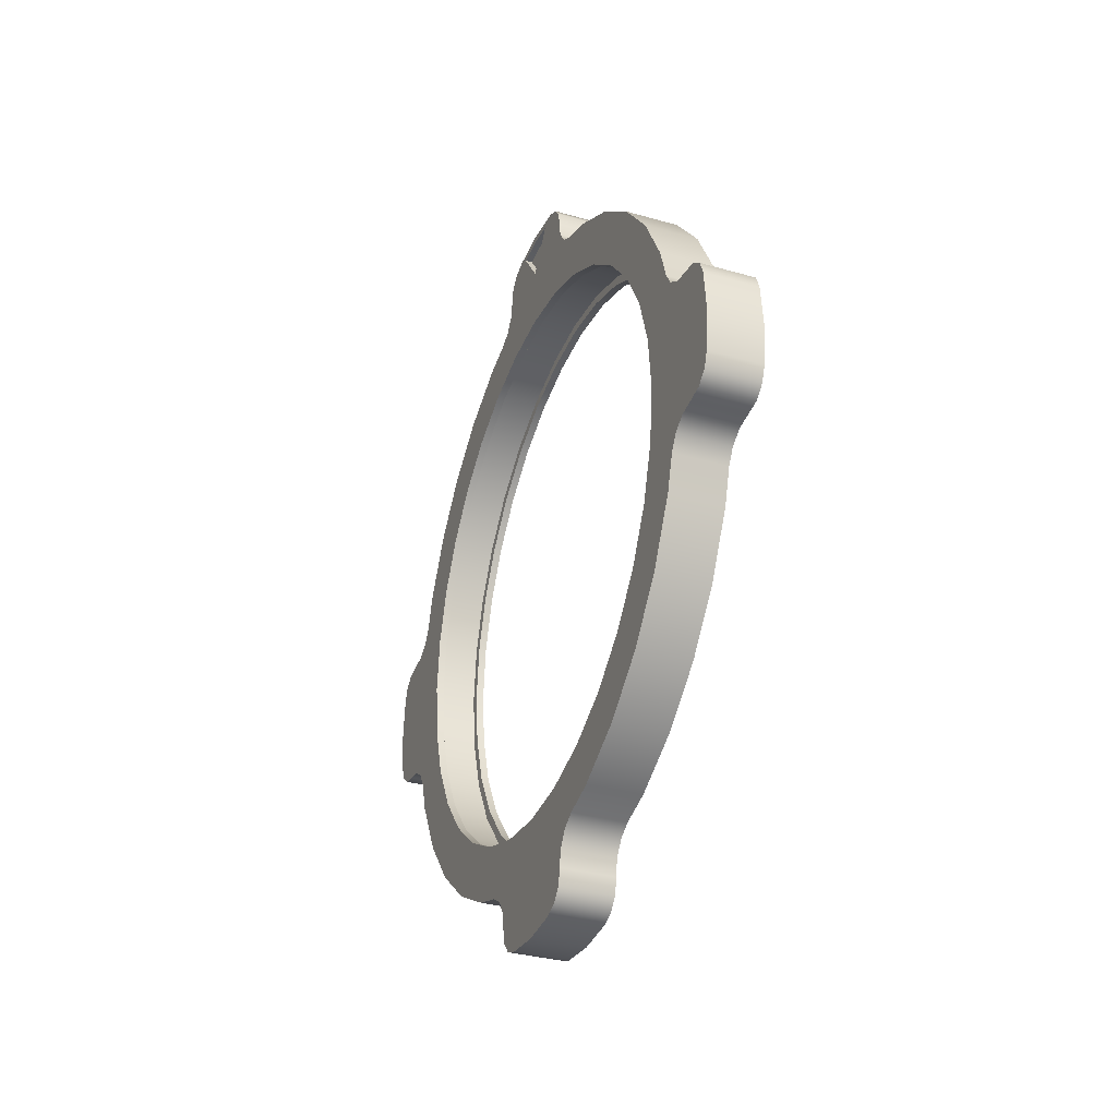
<metadata>
{"format":"obj","ext":"obj","renderer":"f3d","projection":"perspective","resolution":1024,"background":"white","views":[{"elev":-32.9,"azim":158.4,"up":"+Y"}]}
</metadata>
<code>
o Physband
v -0.002766 -0 -0.04224
v 0.002766 0 -0.04224
v -0.002766 -0.00824 -0.04142
v 0.002766 -0.00824 -0.04142
v -0.002766 -0.01616 -0.03902
v 0.002766 -0.01616 -0.03902
v -0.002766 -0.02346 -0.03512
v 0.002766 -0.02346 -0.03512
v -0.002766 -0.02986 -0.02986
v 0.002766 -0.02986 -0.02986
v -0.002766 -0.03512 -0.02346
v 0.002766 -0.03512 -0.02346
v -0.002766 -0.03902 -0.01616
v 0.002766 -0.03902 -0.01616
v -0.002766 -0.04142 -0.00824
v 0.002766 -0.04142 -0.00824
v -0.002766 -0.04224 0
v 0.002766 -0.04224 0
v -0.002766 -0.04142 0.00824
v 0.002766 -0.04142 0.00824
v -0.002766 -0.03902 0.01616
v 0.002766 -0.03902 0.01616
v -0.002766 -0.03512 0.02346
v 0.002766 -0.03512 0.02346
v -0.002766 -0.02986 0.02986
v 0.002766 -0.02986 0.02986
v -0.002766 -0.02346 0.03512
v 0.002766 -0.02346 0.03512
v -0.002766 -0.01616 0.03902
v 0.002766 -0.01616 0.03902
v -0.002766 -0.00824 0.04142
v 0.002766 -0.00824 0.04142
v -0.002766 -0 0.04224
v 0.002766 0 0.04224
v -0.002766 0.00824 0.04142
v 0.002766 0.00824 0.04142
v -0.002766 0.01616 0.03902
v 0.002766 0.01616 0.03902
v -0.002766 0.02346 0.03512
v 0.002766 0.02346 0.03512
v -0.002766 0.02986 0.02986
v 0.002766 0.02986 0.02986
v -0.002766 0.03512 0.02346
v 0.002766 0.03512 0.02346
v -0.002766 0.03902 0.01616
v 0.002766 0.03902 0.01616
v -0.002766 0.04142 0.00824
v 0.002766 0.04142 0.00824
v -0.002766 0.04224 0
v 0.002766 0.04224 0
v -0.002766 0.04142 -0.00824
v 0.002766 0.04142 -0.00824
v -0.002766 0.03902 -0.01616
v 0.002766 0.03902 -0.01616
v -0.002766 0.03512 -0.02346
v 0.002766 0.03512 -0.02346
v -0.002766 0.02986 -0.02986
v 0.002766 0.02986 -0.02986
v -0.002766 0.02346 -0.03512
v 0.002766 0.02346 -0.03512
v -0.002766 0.01616 -0.03902
v 0.002766 0.01616 -0.03902
v -0.002766 0.00824 -0.04142
v 0.002766 0.00824 -0.04142
v -0.003884 -0 -0.0513
v 0.003884 0 -0.05
v -0.003884 -0.01913 -0.04619
v 0.003884 -0.01913 -0.04619
v -0.003884 -0.02778 -0.04157
v 0.003884 -0.02778 -0.04157
v -0.003884 -0.03535 -0.03535
v 0.003884 -0.03535 -0.03535
v -0.003884 -0.04157 -0.02778
v 0.003884 -0.04157 -0.02778
v -0.003884 -0.04619 -0.01913
v 0.003884 -0.04619 -0.01913
v -0.003884 -0.0513 -0
v 0.003884 -0.05 0
v -0.003884 -0.04619 0.01913
v 0.003884 -0.04619 0.01913
v -0.003884 -0.04157 0.02778
v 0.003884 -0.04157 0.02778
v -0.003884 -0.03535 0.03535
v 0.003884 -0.03535 0.03535
v -0.003884 -0.02778 0.04157
v 0.003884 -0.02778 0.04157
v -0.003884 -0.01913 0.04619
v 0.003884 -0.01913 0.04619
v -0.003884 -0 0.0513
v 0.003884 0 0.05
v -0.003884 0.01913 0.04619
v 0.003884 0.01913 0.04619
v -0.003884 0.02778 0.04157
v 0.003884 0.02778 0.04157
v -0.003884 0.03535 0.03535
v 0.003884 0.03535 0.03535
v -0.003884 0.04157 0.02778
v 0.003884 0.04157 0.02778
v -0.003884 0.04619 0.01913
v 0.003884 0.04619 0.01913
v -0.003884 0.0513 0
v 0.003884 0.05176 0
v -0.003884 0.04619 -0.01913
v 0.003884 0.04619 -0.01913
v -0.003884 0.04157 -0.02778
v 0.003884 0.04157 -0.02778
v -0.003884 0.03535 -0.03535
v 0.003884 0.03535 -0.03535
v -0.003884 0.02778 -0.04157
v 0.003884 0.02778 -0.04157
v -0.003884 0.01913 -0.04619
v 0.003884 0.01913 -0.04619
v -0.003884 -0 -0.05788
v 0.003884 0 -0.05918
v -0.003884 -0.05788 -0
v 0.003884 -0.05918 0
v -0.003884 -0 0.05788
v 0.003884 0 0.05918
v -0.003884 0.05788 0
v 0.003884 0.05816 -0
v -0.003884 -0.008925 -0.05341
v -0.003884 -0.01415 -0.04771
v -0.003884 -0.00909 -0.05229
v -0.003884 -0.01201 -0.04899
v 0.003884 -0.01415 -0.04771
v 0.003884 -0.0102 -0.05361
v 0.003884 -0.01201 -0.04899
v 0.003884 -0.01057 -0.05114
v -0.003884 -0.04771 -0.01415
v -0.003884 -0.04899 -0.01201
v -0.003884 -0.05229 -0.00909
v 0.003884 -0.05361 -0.0102
v 0.003884 -0.04771 -0.01415
v 0.003884 -0.05114 -0.01057
v 0.003884 -0.04899 -0.01201
v -0.003884 -0.04771 0.01415
v -0.003884 -0.05229 0.00909
v -0.003884 -0.04899 0.01201
v 0.003884 -0.04771 0.01415
v 0.003884 -0.04899 0.01201
v 0.003884 -0.05114 0.01057
v -0.003884 -0.01415 0.04771
v -0.003884 -0.01201 0.04899
v -0.003884 -0.00909 0.05229
v 0.003884 -0.0102 0.05361
v 0.003884 -0.01415 0.04771
v 0.003884 -0.01057 0.05114
v 0.003884 -0.01201 0.04899
v -0.003884 0.008925 0.05341
v -0.003884 0.01415 0.04771
v -0.003884 0.00909 0.05229
v -0.003884 0.01201 0.04899
v 0.003884 0.01415 0.04771
v 0.003884 0.0102 0.05361
v 0.003884 0.01201 0.04899
v 0.003884 0.01057 0.05114
v -0.003884 0.04771 0.01415
v -0.003884 0.05341 0.008925
v -0.003884 0.04899 0.01201
v -0.003884 0.05229 0.00909
v 0.003884 0.04771 0.01415
v 0.003884 0.05114 0.01057
v 0.003884 0.04899 0.01201
v -0.003884 0.04771 -0.01415
v -0.003884 0.05229 -0.00909
v -0.003884 0.04899 -0.01201
v 0.003884 0.04771 -0.01415
v 0.003884 0.04899 -0.01201
v 0.003884 0.05114 -0.01057
v -0.003884 0.01415 -0.04771
v -0.003884 0.008925 -0.05341
v -0.003884 0.01201 -0.04899
v -0.003884 0.00909 -0.05229
v 0.003884 0.01415 -0.04771
v 0.003884 0.01057 -0.05114
v 0.003884 0.01201 -0.04899
v -0.003884 -0.005794 -0.05733
v -0.003884 -0.007532 -0.05668
v -0.003884 -0.008596 -0.05539
v 0.003884 -0.006085 -0.0586
v 0.003884 -0.009817 -0.05595
v 0.003884 -0.008309 -0.05778
v 0.003884 -0.0586 -0.006085
v 0.003884 -0.05778 -0.008309
v 0.003884 -0.05595 -0.009817
v -0.003884 -0.05361 -0.0102
v -0.003884 -0.0586 -0.006085
v -0.003884 -0.05539 -0.008596
v -0.003884 -0.05668 -0.007532
v -0.003884 -0.0586 0.006085
v -0.003884 -0.05361 0.0102
v -0.003884 -0.05668 0.007532
v -0.003884 -0.05539 0.008596
v 0.003884 -0.05361 0.0102
v 0.003884 -0.0586 0.006085
v 0.003884 -0.05595 0.009817
v 0.003884 -0.05778 0.008309
v 0.003884 -0.006085 0.0586
v 0.003884 -0.008309 0.05778
v 0.003884 -0.009817 0.05595
v -0.003884 -0.008925 0.05341
v -0.003884 -0.005794 0.05733
v -0.003884 -0.008596 0.05539
v -0.003884 -0.007532 0.05668
v -0.003884 0.006085 0.0586
v -0.003884 0.007532 0.05668
v -0.003884 0.008596 0.05539
v 0.003884 0.006085 0.0586
v 0.003884 0.009817 0.05595
v 0.003884 0.008309 0.05778
v 0.003884 0.05776 0.00424
v 0.003884 0.05361 0.0102
v 0.003884 0.05778 0.008309
v 0.003884 0.05595 0.009817
v -0.003884 0.05733 0.005794
v -0.003884 0.05539 0.008596
v -0.003884 0.05668 0.007532
v -0.003884 0.0586 -0.006085
v -0.003884 0.05361 -0.0102
v -0.003884 0.05668 -0.007532
v -0.003884 0.05539 -0.008596
v 0.003884 0.05361 -0.0102
v 0.003884 0.05776 -0.00424
v 0.003884 0.05595 -0.009817
v 0.003884 0.05778 -0.008309
v 0.003884 0.006085 -0.0586
v 0.003884 0.0102 -0.05361
v 0.003884 0.008309 -0.05778
v 0.003884 0.009817 -0.05595
v -0.003884 0.005794 -0.05733
v -0.003884 0.008596 -0.05539
v -0.003884 0.007532 -0.05668
v 0.003884 0.05 0
v 0.003884 0.0586 -0.006085
v 0.003884 0.05918 0
v 0.003884 0.0586 0.006085
v 0.002851 0.05816 -0
v 0.002851 0.05176 0
v 0.002851 0.05776 -0.00424
v 0.002851 0.05776 0.00424
v -0.003884 -0.0102 -0.05361
v -0.003884 -0.01057 -0.05114
v -0.003884 0.05114 -0.01057
v -0.003884 0.05 0
v -0.003884 -0.05114 0.01057
v -0.003884 -0.05 0
v -0.003884 0.0102 0.05361
v -0.003884 0.01057 0.05114
v -0.003884 0.05114 0.01057
v -0.003884 0.05361 0.0102
v -0.003884 0.01057 -0.05114
v -0.003884 0.0102 -0.05361
v -0.003884 -0.05114 -0.01057
v -0.003884 -0.009817 -0.05595
v -0.003884 -0.008309 -0.05778
v -0.003884 -0.006085 -0.0586
v -0.003884 -0.05733 -0.005794
v -0.003884 -0.05778 -0.008309
v -0.003884 -0.05595 -0.009817
v -0.003884 -0.05341 -0.008925
v -0.003884 -0.05341 0.008925
v -0.003884 -0.05595 0.009817
v -0.003884 -0.05778 0.008309
v -0.003884 -0.05733 0.005794
v -0.003884 -0.006085 0.0586
v -0.003884 -0.008309 0.05778
v -0.003884 -0.009817 0.05595
v -0.003884 -0.0102 0.05361
v -0.003884 0.009817 0.05595
v -0.003884 0.008309 0.05778
v -0.003884 0.005794 0.05733
v -0.003884 0.0586 0.006085
v -0.003884 0.05778 0.008309
v -0.003884 0.05595 0.009817
v -0.003884 0.05341 -0.008925
v -0.003884 0.05595 -0.009817
v -0.003884 0.05778 -0.008309
v -0.003884 0.05733 -0.005794
v -0.003884 0.006085 -0.0586
v -0.003884 0.008309 -0.05778
v -0.003884 0.009817 -0.05595
v -0.003884 -0 -0.05918
v -0.003884 -0 0.05
v -0.003884 -0.05918 0
v -0.003884 -0 0.05918
v -0.003884 0.05918 0
v -0.003884 -0.01057 0.05114
v -0.003884 -0 -0.05
v -0.003404 0.0513 0
v -0.003404 0.05788 0
v -0.003404 -0.05788 -0
v -0.003404 -0.0513 -0
v -0.003404 -0 -0.0513
v -0.003404 -0 -0.05788
v -0.003404 -0 0.05788
v -0.003404 -0 0.0513
v -0.003404 0.05733 -0.005794
v -0.003404 0.05341 -0.008925
v -0.003404 -0.05733 0.005794
v -0.003404 -0.05341 0.008925
v -0.003404 0.005794 0.05733
v -0.003404 0.008925 0.05341
v -0.003404 -0.05733 -0.005794
v -0.003404 -0.05341 -0.008925
v -0.003404 -0.005794 0.05733
v -0.003404 -0.008925 0.05341
v -0.003404 0.05341 0.008925
v -0.003404 0.05733 0.005794
v -0.003404 0.008925 -0.05341
v -0.003404 0.005794 -0.05733
v -0.003404 -0.008925 -0.05341
v -0.003404 -0.005794 -0.05733
v -0.003404 -0.00909 -0.05229
v -0.003404 0.05229 -0.00909
v -0.003404 -0.05229 0.00909
v -0.003404 0.00909 0.05229
v -0.003404 0.05229 0.00909
v -0.003404 0.00909 -0.05229
v -0.003404 -0.05229 -0.00909
v -0.003404 -0.008596 -0.05539
v -0.003404 -0.007532 -0.05668
v -0.003404 -0.05668 -0.007532
v -0.003404 -0.05539 -0.008596
v -0.003404 -0.05539 0.008596
v -0.003404 -0.05668 0.007532
v -0.003404 -0.007532 0.05668
v -0.003404 -0.008596 0.05539
v -0.003404 0.008596 0.05539
v -0.003404 0.007532 0.05668
v -0.003404 0.05668 0.007532
v -0.003404 0.05539 0.008596
v -0.003404 0.05539 -0.008596
v -0.003404 0.05668 -0.007532
v -0.003404 0.007532 -0.05668
v -0.003404 0.008596 -0.05539
v -0.003404 -0.00909 0.05229
v -0.003884 -0 -0.04224
v -0.003884 -0.00824 -0.04142
v 0.003884 -0.00824 -0.04142
v 0.003884 0 -0.04224
v -0.003884 -0.01616 -0.03902
v 0.003884 -0.01616 -0.03902
v -0.003884 -0.02346 -0.03512
v 0.003884 -0.02346 -0.03512
v -0.003884 -0.02986 -0.02986
v 0.003884 -0.02986 -0.02986
v -0.003884 -0.03512 -0.02346
v 0.003884 -0.03512 -0.02346
v -0.003884 -0.03902 -0.01616
v 0.003884 -0.03902 -0.01616
v -0.003884 -0.04142 -0.00824
v 0.003884 -0.04142 -0.00824
v -0.003884 -0.04224 0
v 0.003884 -0.04224 0
v -0.003884 -0.04142 0.00824
v 0.003884 -0.04142 0.00824
v -0.003884 -0.03902 0.01616
v 0.003884 -0.03902 0.01616
v -0.003884 -0.03512 0.02346
v 0.003884 -0.03512 0.02346
v -0.003884 -0.02986 0.02986
v 0.003884 -0.02986 0.02986
v -0.003884 -0.02346 0.03512
v 0.003884 -0.02346 0.03512
v -0.003884 -0.01616 0.03902
v 0.003884 -0.01616 0.03902
v -0.003884 -0.00824 0.04142
v 0.003884 -0.00824 0.04142
v -0.003884 -0 0.04224
v 0.003884 0 0.04224
v -0.003884 0.00824 0.04142
v 0.003884 0.00824 0.04142
v -0.003884 0.01616 0.03902
v 0.003884 0.01616 0.03902
v -0.003884 0.02346 0.03512
v 0.003884 0.02346 0.03512
v -0.003884 0.02986 0.02986
v 0.003884 0.02986 0.02986
v -0.003884 0.03512 0.02346
v 0.003884 0.03512 0.02346
v -0.003884 0.03902 0.01616
v 0.003884 0.03902 0.01616
v -0.003884 0.04142 0.00824
v 0.003884 0.04142 0.00824
v -0.003884 0.04224 0
v 0.003884 0.04224 0
v -0.003884 0.04142 -0.00824
v 0.003884 0.04142 -0.00824
v -0.003884 0.03902 -0.01616
v 0.003884 0.03902 -0.01616
v -0.003884 0.03512 -0.02346
v 0.003884 0.03512 -0.02346
v -0.003884 0.02986 -0.02986
v 0.003884 0.02986 -0.02986
v -0.003884 0.02346 -0.03512
v 0.003884 0.02346 -0.03512
v -0.003884 0.01616 -0.03902
v 0.003884 0.01616 -0.03902
v -0.003884 0.00824 -0.04142
v 0.003884 0.00824 -0.04142
v 0.002766 0.008497 -0.04272
v -0.002766 0.008497 -0.04272
v -0.002766 0.01667 -0.04024
v 0.002766 0.01667 -0.04024
v -0.002766 0.0242 -0.03621
v 0.002766 0.0242 -0.03621
v -0.002766 0.0308 -0.0308
v 0.002766 0.0308 -0.0308
v -0.002766 0.03621 -0.0242
v 0.002766 0.03621 -0.0242
v -0.002766 0.04024 -0.01667
v 0.002766 0.04024 -0.01667
v -0.002766 0.04272 -0.008497
v 0.002766 0.04272 -0.008497
v -0.002766 0.04355 -0
v 0.002766 0.04355 -0
v -0.002766 0.04272 0.008497
v 0.002766 0.04272 0.008497
v -0.002766 0.04024 0.01667
v 0.002766 0.04024 0.01667
v -0.002766 0.03621 0.0242
v 0.002766 0.03621 0.0242
v -0.002766 0.0308 0.0308
v 0.002766 0.0308 0.0308
v -0.002766 0.0242 0.03621
v 0.002766 0.0242 0.03621
v -0.002766 0.01667 0.04024
v 0.002766 0.01667 0.04024
v -0.002766 0.008497 0.04272
v 0.002766 0.008497 0.04272
v -0.002766 -0 0.04355
v 0.002766 0 0.04355
v -0.002766 -0.008497 0.04272
v 0.002766 -0.008497 0.04272
v -0.002766 -0.01667 0.04024
v 0.002766 -0.01667 0.04024
v -0.002766 -0.0242 0.03621
v 0.002766 -0.0242 0.03621
v -0.002766 -0.0308 0.0308
v 0.002766 -0.0308 0.0308
v -0.002766 -0.03621 0.0242
v 0.002766 -0.03621 0.0242
v -0.002766 -0.04024 0.01667
v 0.002766 -0.04024 0.01667
v -0.002766 -0.04272 0.008497
v 0.002766 -0.04272 0.008497
v -0.002766 -0.04355 0
v 0.002766 -0.04355 0
v -0.002766 -0.04272 -0.008497
v 0.002766 -0.04272 -0.008497
v -0.002766 -0.04024 -0.01667
v 0.002766 -0.04024 -0.01667
v -0.002766 -0.03621 -0.0242
v 0.002766 -0.03621 -0.0242
v -0.002766 -0.0308 -0.0308
v 0.002766 -0.0308 -0.0308
v -0.002766 -0.0242 -0.03621
v 0.002766 -0.0242 -0.03621
v -0.002766 -0.01667 -0.04024
v 0.002766 -0.01667 -0.04024
v -0.002766 -0.008497 -0.04272
v 0.002766 -0.008497 -0.04272
v -0.002766 -0 -0.04355
v 0.002766 0 -0.04355
f 122 125 68 67
f 67 68 70 69
f 69 70 72 71
f 71 72 74 73
f 73 74 76 75
f 115 264 299 291
f 75 76 133 129
f 149 151 316 302
f 79 80 82 81
f 81 82 84 83
f 83 84 86 85
f 85 86 88 87
f 155 156 372
f 164 167 104 103
f 388 169 233 386
f 91 92 94 93
f 93 94 96 95
f 95 96 98 97
f 97 98 100 99
f 288 242 338 337
f 176 174 400
f 158 216 331 307
f 103 104 106 105
f 105 106 108 107
f 107 108 110 109
f 109 110 112 111
f 12 10 456 454
f 339 128 66 340
f 38 36 430 428
f 203 204 326 327
f 343 341 67 69
f 342 344 70 68
f 345 343 69 71
f 344 346 72 70
f 347 345 71 73
f 346 348 74 72
f 349 347 73 75
f 348 350 76 74
f 130 253 351
f 244 243 387 385
f 161 100 382 384
f 257 115 291 303
f 66 226 227
f 138 136 355
f 351 129 130
f 359 357 79 81
f 358 360 82 80
f 361 359 81 83
f 360 362 84 82
f 363 361 83 85
f 362 364 86 84
f 365 363 85 87
f 364 366 88 86
f 143 287 367
f 227 175 66
f 114 226 66
f 390 104 167 388
f 181 182 180 126
f 152 150 371
f 137 77 292 315
f 375 373 91 93
f 374 376 94 92
f 377 375 93 95
f 376 378 96 94
f 379 377 95 97
f 378 380 98 96
f 381 379 97 99
f 380 382 100 98
f 398 400 174 112
f 208 90 154
f 166 164 387
f 145 198 199 200
f 168 169 388
f 391 389 103 105
f 390 392 106 104
f 393 391 105 107
f 392 394 108 106
f 395 393 107 109
f 394 396 110 108
f 397 395 109 111
f 396 398 112 110
f 207 149 302 328
f 282 114 180 256
f 156 154 90
f 64 62 404 401
f 9 11 453 455
f 35 37 427 429
f 61 63 402 403
f 10 8 458 456
f 36 34 432 430
f 62 60 406 404
f 7 9 455 457
f 33 35 429 431
f 59 61 403 405
f 8 6 460 458
f 34 32 434 432
f 60 58 408 406
f 5 7 457 459
f 31 33 431 433
f 57 59 405 407
f 6 4 462 460
f 32 30 436 434
f 58 56 410 408
f 3 5 459 461
f 29 31 433 435
f 55 57 407 409
f 4 2 464 462
f 30 28 438 436
f 56 54 412 410
f 1 3 461 463
f 27 29 435 437
f 53 55 409 411
f 28 26 440 438
f 54 52 414 412
f 187 183 116 284
f 284 116 195 190
f 265 198 118 285
f 285 118 208 205
f 272 236 235 286
f 286 235 234 218
f 279 226 114 282
f 204 202 305 326
f 135 133 352
f 138 355 245
f 127 128 339
f 87 88 146 142
f 159 249 383
f 148 146 368
f 136 139 80 79
f 99 100 161 157
f 172 251 399
f 163 161 384
f 150 153 92 91
f 140 141 356
f 111 112 174 170
f 365 87 142 367
f 176 400 175
f 151 89 296 316
f 165 101 289 314
f 372 153 155
f 381 99 157 383
f 208 118 90
f 125 122 124 127
f 127 124 242 128
f 128 242 241 126
f 132 186 253 134
f 134 253 130 135
f 135 130 129 133
f 139 136 138 140
f 140 138 245 141
f 141 245 191 194
f 145 268 287 147
f 147 287 143 148
f 148 143 142 146
f 153 150 152 155
f 155 152 248 156
f 156 248 247 154
f 212 250 249 162
f 162 249 159 163
f 163 159 157 161
f 167 164 166 168
f 168 166 243 169
f 169 243 219 222
f 227 252 251 175
f 175 251 172 176
f 176 172 170 174
f 126 241 254 181
f 181 254 255 182
f 182 255 256 180
f 183 187 258 184
f 184 258 259 185
f 185 259 186 132
f 194 191 262 196
f 196 262 263 197
f 197 263 190 195
f 198 265 266 199
f 199 266 267 200
f 200 267 268 145
f 154 247 269 209
f 209 269 270 210
f 210 270 205 208
f 236 272 273 213
f 213 273 274 214
f 214 274 250 212
f 222 219 276 224
f 224 276 277 225
f 225 277 218 234
f 226 279 280 228
f 228 280 281 229
f 229 281 252 227
f 124 122 338
f 383 249 244 385
f 179 121 311 320
f 367 142 143
f 264 192 325 299
f 113 177 312 294
f 121 123 313 311
f 275 165 314 298
f 233 162 384 386
f 342 68 125 339
f 152 371 248
f 192 193 324 325
f 231 232 334 335
f 89 144 336 296
f 193 261 300 324
f 283 248 371 369
f 374 92 153 372
f 166 387 243
f 169 222 233
f 227 226 228 229
f 120 211 240 237
f 367 287 283 369
f 122 67 341 338
f 234 233 222
f 388 167 168
f 196 197 195 194
f 132 134 78
f 116 183 78
f 78 183 132
f 90 147 368 370
f 146 88 366 368
f 135 352 134
f 128 126 66
f 132 183 184 185
f 180 114 66
f 246 353 351 253
f 357 355 136 79
f 180 66 126
f 339 125 127
f 232 230 310 334
f 144 201 306 336
f 260 188 323 304
f 397 111 170 399
f 278 220 333 297
f 383 157 159
f 212 236 213 214
f 145 147 90
f 118 198 90
f 90 198 145
f 355 353 246 245
f 150 91 373 371
f 148 368 147
f 261 137 315 300
f 188 189 322 323
f 220 221 332 333
f 90 370 372 156
f 164 103 389 387
f 131 260 304 319
f 399 170 172
f 224 225 234 222
f 212 162 233
f 211 102 238 240
f 233 236 212
f 356 141 78 354
f 351 349 75 129
f 163 384 162
f 141 194 78
f 189 257 303 322
f 195 116 78
f 399 251 288 337
f 133 76 350 352
f 195 78 194
f 356 139 140
f 221 275 298 332
f 230 113 294 310
f 177 178 321 312
f 216 217 330 331
f 400 340 66 175
f 358 80 139 356
f 124 338 242
f 78 134 352 354
f 154 209 210 208
f 223 102 233 234
f 211 120 235 236
f 120 223 234 235
f 102 211 236 233
f 239 237 238
f 237 240 238
f 223 120 237 239
f 102 223 239 238
f 123 121 241 242
f 101 165 243 244
f 77 137 245 246
f 151 149 247 248
f 158 160 249 250
f 171 173 251 252
f 131 77 246 253
f 179 178 255 254
f 178 177 256 255
f 257 189 258 187
f 189 188 259 258
f 188 260 186 259
f 261 193 262 191
f 193 192 263 262
f 192 264 190 263
f 202 204 266 265
f 204 203 267 266
f 203 201 268 267
f 207 206 270 269
f 206 271 205 270
f 215 217 273 272
f 217 216 274 273
f 275 221 276 219
f 221 220 277 276
f 220 278 218 277
f 230 232 280 279
f 232 231 281 280
f 177 113 282 256
f 89 151 248 283
f 115 257 187 284
f 264 115 284 190
f 117 202 265 285
f 271 117 285 205
f 119 215 272 286
f 278 119 286 218
f 113 230 279 282
f 260 131 253 186
f 137 261 191 245
f 201 144 287 268
f 144 89 283 287
f 165 275 219 243
f 121 179 254 241
f 149 207 269 247
f 216 158 250 274
f 231 171 252 281
f 160 101 244 249
f 173 65 288 251
f 65 123 242 288
f 324 300 299 325
f 292 299 300
f 336 306 296
f 319 304 292
f 304 323 322 303
f 303 291 292
f 305 295 296
f 300 315 292
f 291 299 292
f 303 292 304
f 305 296 306
f 327 326 305 306
f 302 316 296
f 295 301 296
f 296 301 302
f 331 330 308 307
f 298 314 289
f 290 297 289
f 289 297 298
f 317 307 289
f 302 301 329 328
f 308 290 289
f 308 289 307
f 318 309 293
f 298 297 333 332
f 310 294 293
f 310 293 309
f 311 312 321 320
f 335 334 310 309
f 311 313 293
f 294 312 293
f 293 312 311
f 201 203 327 306
f 171 231 335 309
f 160 158 307 317
f 202 117 295 305
f 206 207 328 329
f 101 160 317 289
f 173 171 309 318
f 117 271 301 295
f 271 206 329 301
f 65 173 318 293
f 77 131 319 292
f 215 119 290 308
f 217 215 308 330
f 123 65 293 313
f 178 179 320 321
f 119 278 297 290
f 3 1 337 338
f 2 4 339 340
f 5 3 338 341
f 4 6 342 339
f 7 5 341 343
f 6 8 344 342
f 9 7 343 345
f 8 10 346 344
f 11 9 345 347
f 10 12 348 346
f 13 11 347 349
f 12 14 350 348
f 15 13 349 351
f 14 16 352 350
f 17 15 351 353
f 16 18 354 352
f 19 17 353 355
f 18 20 356 354
f 21 19 355 357
f 20 22 358 356
f 23 21 357 359
f 22 24 360 358
f 25 23 359 361
f 24 26 362 360
f 27 25 361 363
f 26 28 364 362
f 29 27 363 365
f 28 30 366 364
f 31 29 365 367
f 30 32 368 366
f 33 31 367 369
f 32 34 370 368
f 35 33 369 371
f 34 36 372 370
f 37 35 371 373
f 36 38 374 372
f 39 37 373 375
f 38 40 376 374
f 41 39 375 377
f 40 42 378 376
f 43 41 377 379
f 42 44 380 378
f 45 43 379 381
f 44 46 382 380
f 47 45 381 383
f 46 48 384 382
f 49 47 383 385
f 48 50 386 384
f 51 49 385 387
f 50 52 388 386
f 53 51 387 389
f 52 54 390 388
f 55 53 389 391
f 54 56 392 390
f 57 55 391 393
f 56 58 394 392
f 59 57 393 395
f 58 60 396 394
f 61 59 395 397
f 60 62 398 396
f 63 61 397 399
f 62 64 400 398
f 1 63 399 337
f 64 2 340 400
f 403 404 406 405
f 402 401 404 403
f 405 406 408 407
f 407 408 410 409
f 409 410 412 411
f 411 412 414 413
f 413 414 416 415
f 415 416 418 417
f 417 418 420 419
f 419 420 422 421
f 421 422 424 423
f 423 424 426 425
f 425 426 428 427
f 427 428 430 429
f 429 430 432 431
f 431 432 434 433
f 433 434 436 435
f 435 436 438 437
f 437 438 440 439
f 439 440 442 441
f 441 442 444 443
f 443 444 446 445
f 445 446 448 447
f 447 448 450 449
f 449 450 452 451
f 451 452 454 453
f 453 454 456 455
f 455 456 458 457
f 457 458 460 459
f 459 460 462 461
f 461 462 464 463
f 463 464 401 402
f 63 1 463 402
f 37 39 425 427
f 11 13 451 453
f 2 64 401 464
f 40 38 428 426
f 14 12 454 452
f 39 41 423 425
f 13 15 449 451
f 42 40 426 424
f 16 14 452 450
f 41 43 421 423
f 15 17 447 449
f 44 42 424 422
f 18 16 450 448
f 43 45 419 421
f 17 19 445 447
f 46 44 422 420
f 20 18 448 446
f 45 47 417 419
f 19 21 443 445
f 48 46 420 418
f 22 20 446 444
f 47 49 415 417
f 21 23 441 443
f 50 48 418 416
f 24 22 444 442
f 49 51 413 415
f 23 25 439 441
f 52 50 416 414
f 26 24 442 440
f 51 53 411 413
f 25 27 437 439

</code>
